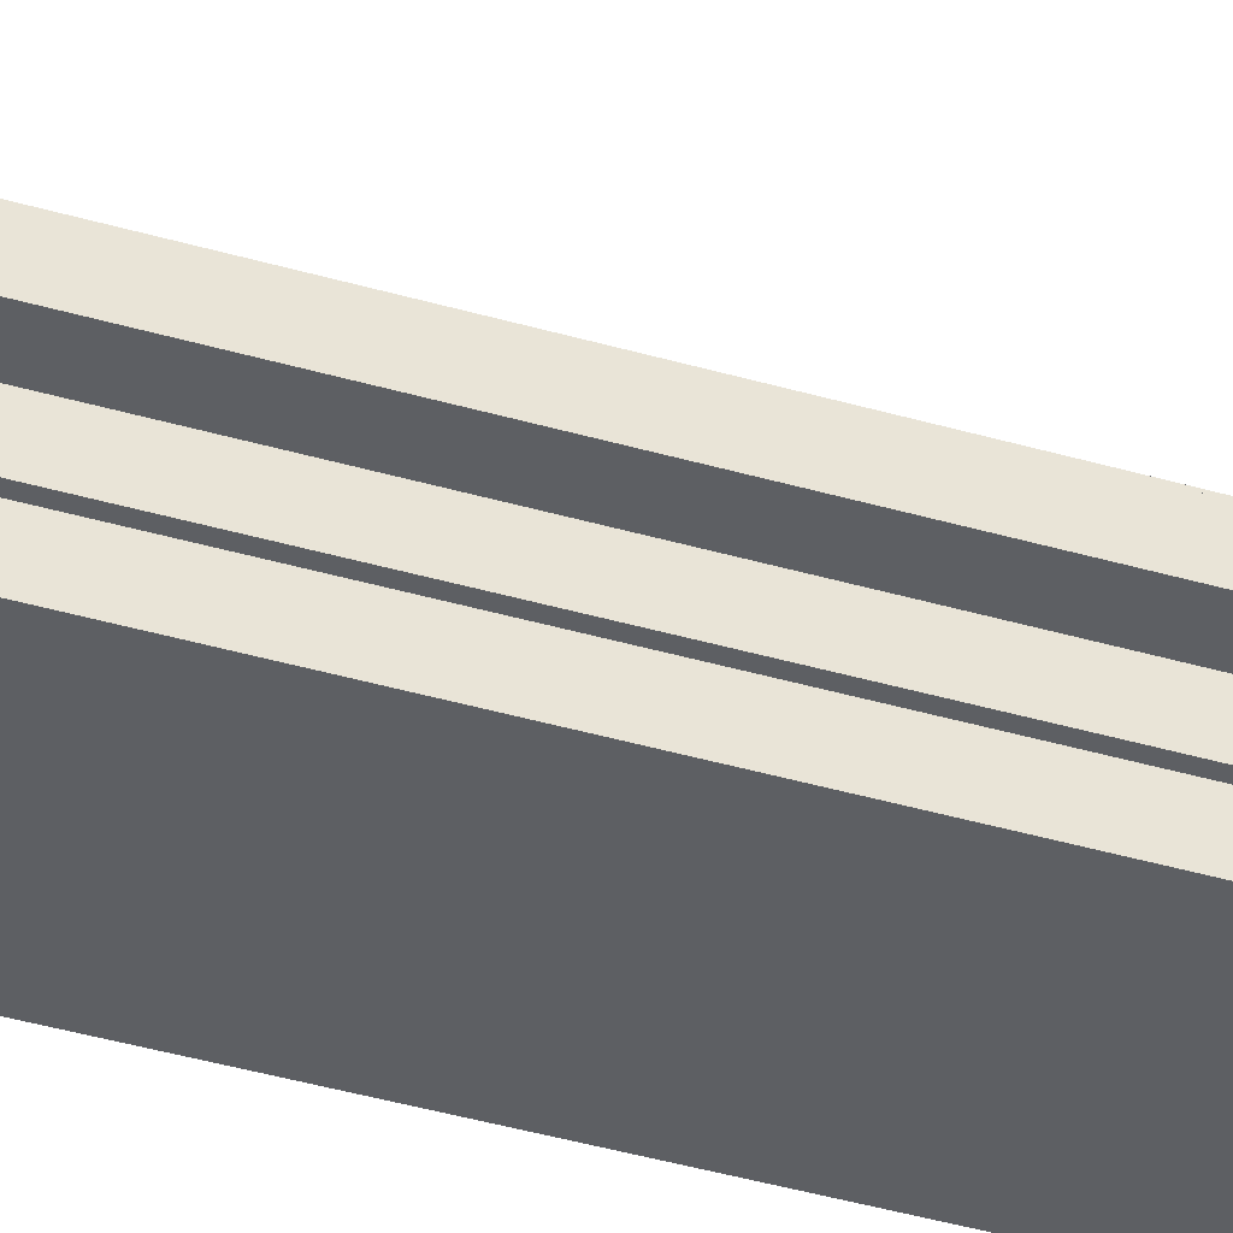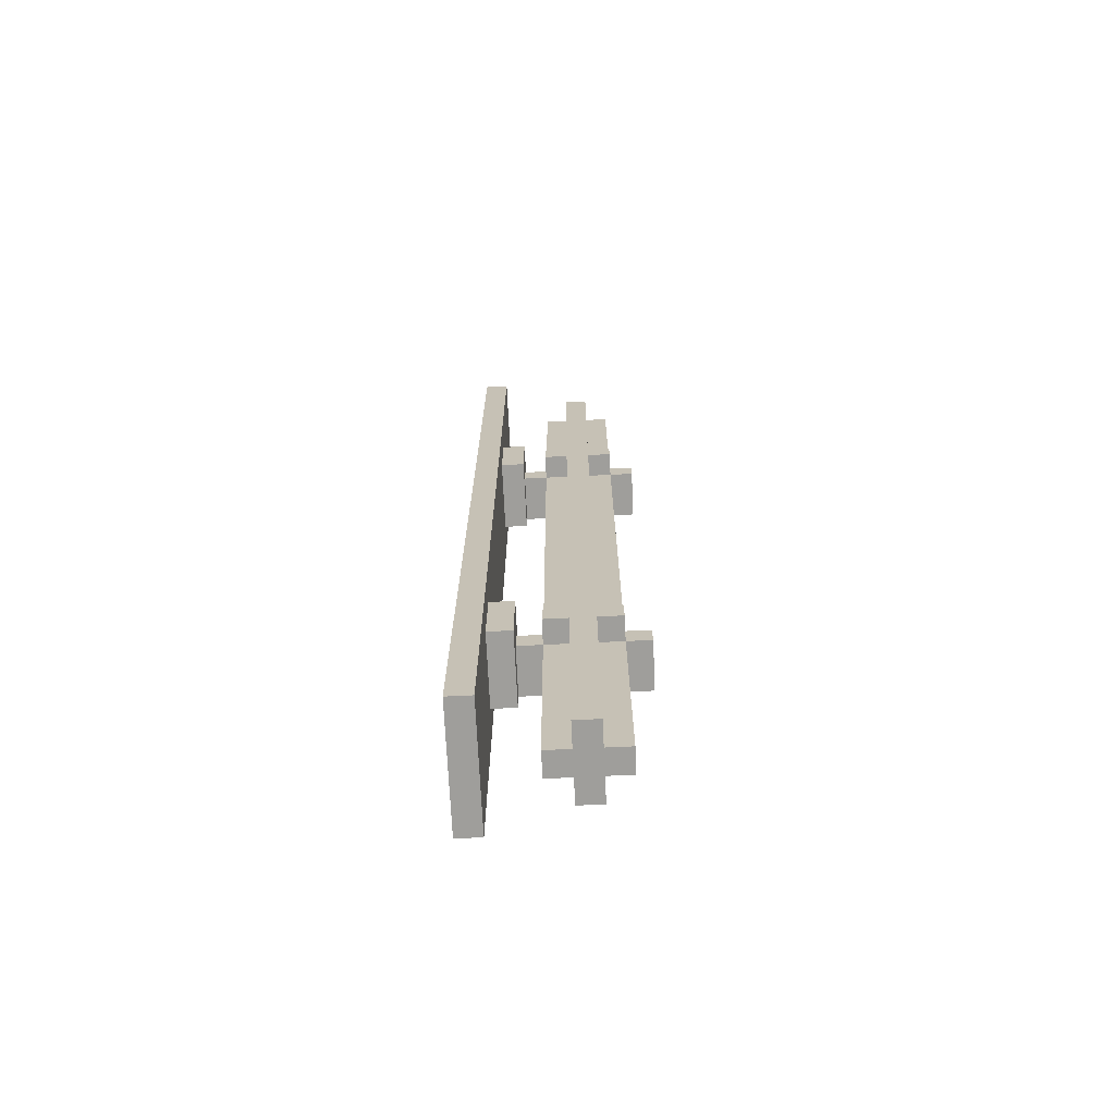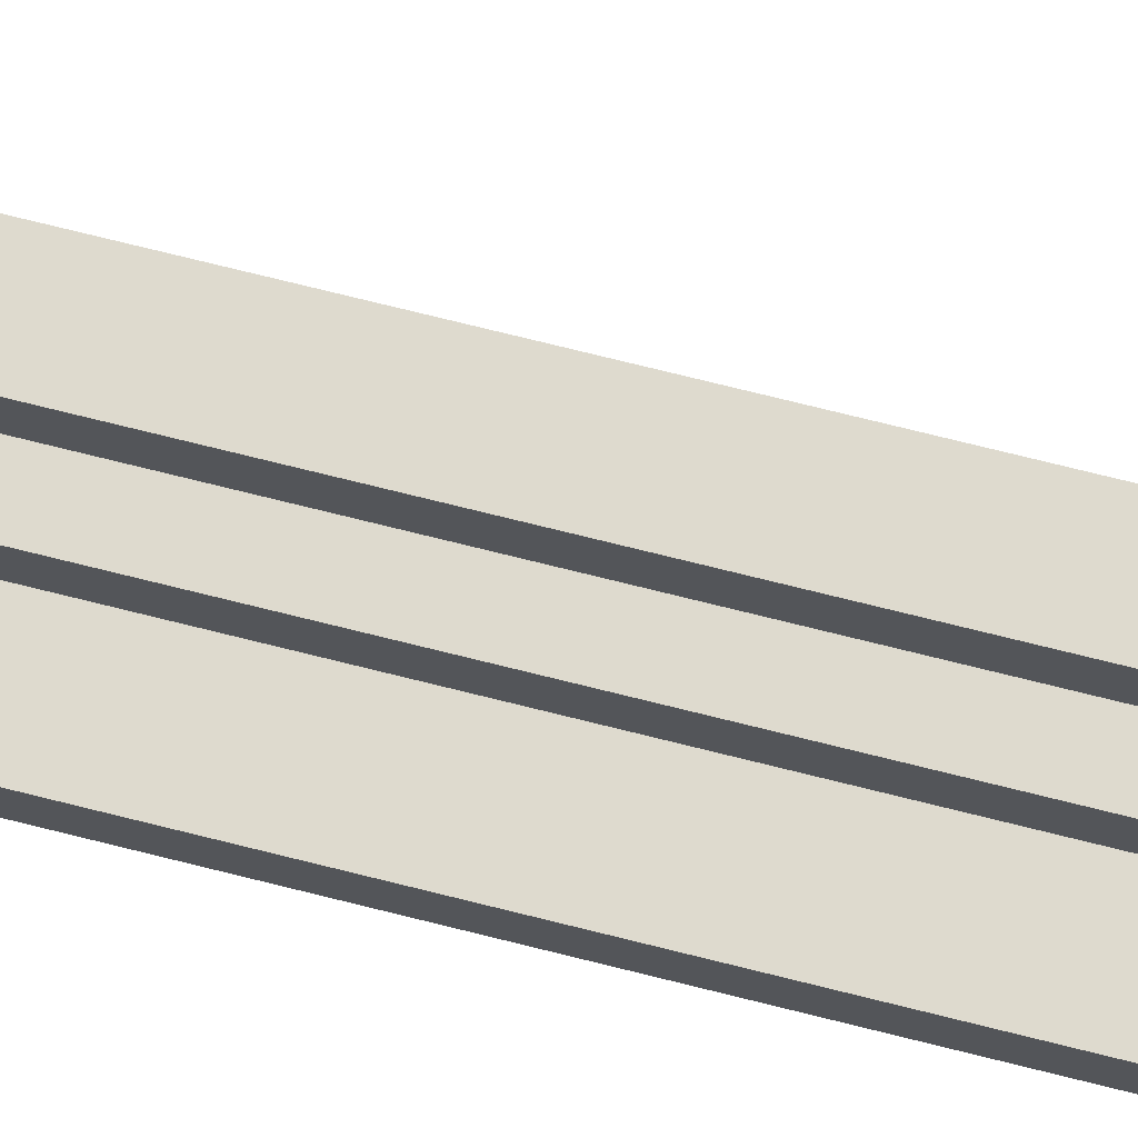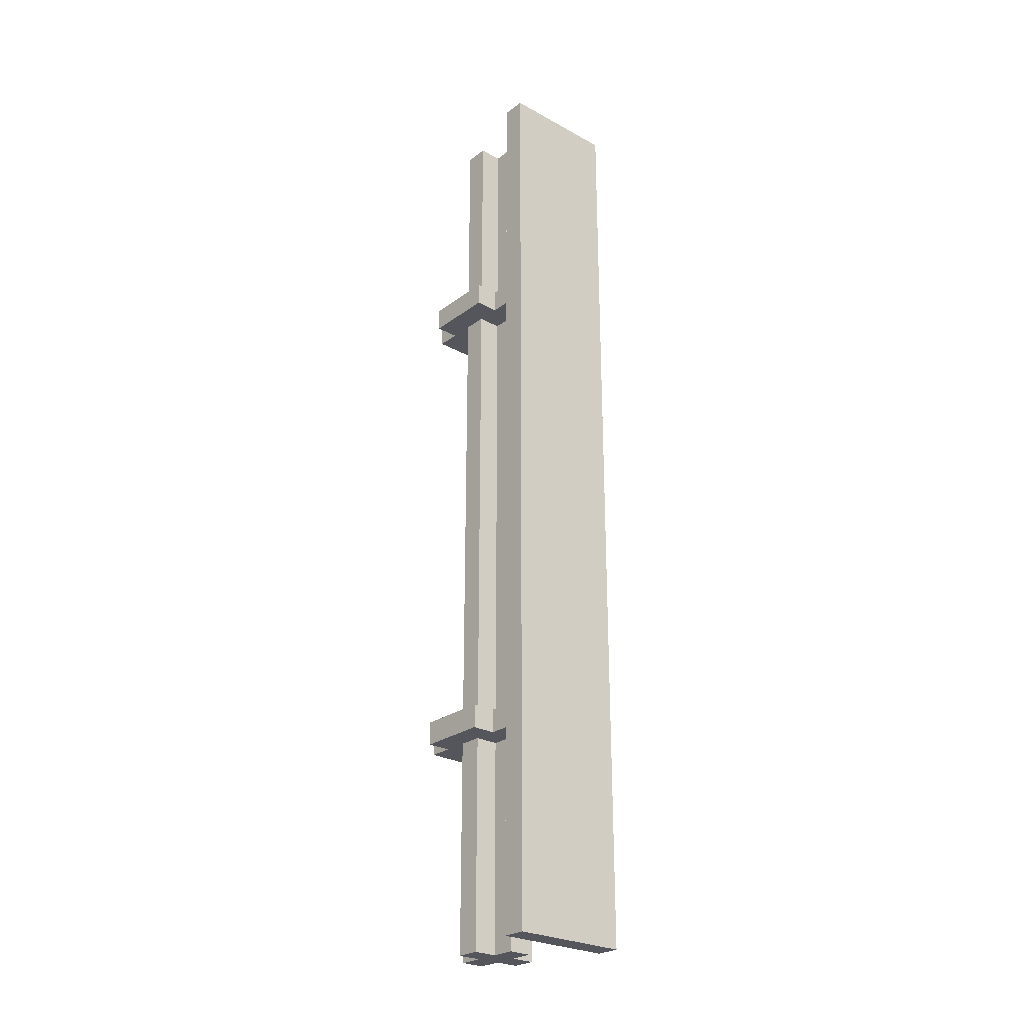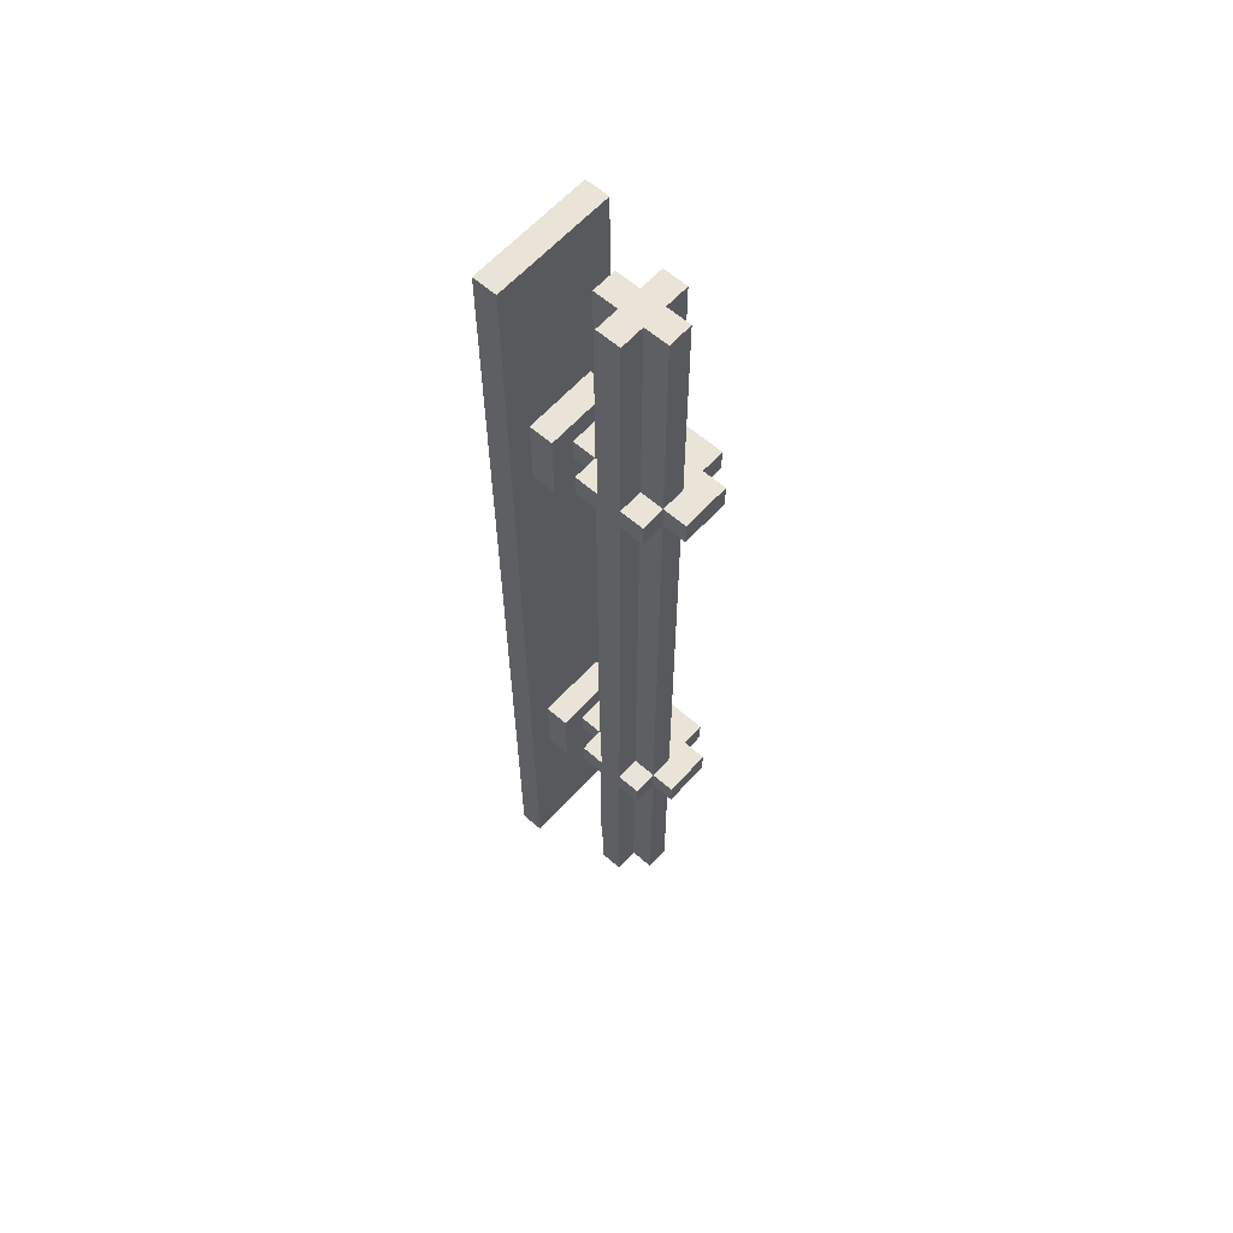
<metadata>
{"format":"obj","ext":"obj","renderer":"f3d","projection":"perspective","resolution":1024,"background":"white","views":[{"elev":-40.2,"azim":-109.9,"up":"+Y"},{"elev":-70.8,"azim":92.7,"up":"+Z"},{"elev":71.3,"azim":104.2,"up":"+Y"},{"elev":-26.2,"azim":-40.8,"up":"+Z"},{"elev":61.2,"azim":131.7,"up":"+Z"}]}
</metadata>
<code>
o Zabor_6
v -3.2 0.1 -10.2
v -3.2 0.1 -14.2
v -3.2 0.2 -10.2
v -3.2 0.2 -14.2
v -3.2 0.4 -11.1
v -3.2 0.4 -11.2
v -3.2 0.4 -13.2
v -3.2 0.4 -13.3
v -3.2 0.7 -11.1
v -3.2 0.7 -11.2
v -3.2 0.7 -13.2
v -3.2 0.7 -13.3
v -3.1 0.2 -11
v -3.1 0.2 -11.3
v -3.1 0.2 -13.1
v -3.1 0.2 -13.4
v -3.1 0.3 -11
v -3.1 0.3 -11.1
v -3.1 0.3 -11.2
v -3.1 0.3 -11.3
v -3.1 0.3 -13.1
v -3.1 0.3 -13.2
v -3.1 0.3 -13.3
v -3.1 0.3 -13.4
v -3.1 0.4 -11.1
v -3.1 0.4 -11.2
v -3.1 0.4 -13.2
v -3.1 0.4 -13.3
v -3.1 0.5 -10.2
v -3.1 0.5 -11.1
v -3.1 0.5 -11.2
v -3.1 0.5 -13.2
v -3.1 0.5 -13.3
v -3.1 0.5 -14.2
v -3.1 0.6 -10.2
v -3.1 0.6 -11.1
v -3.1 0.6 -11.2
v -3.1 0.6 -13.2
v -3.1 0.6 -13.3
v -3.1 0.6 -14.2
v -3.1 0.7 -11.1
v -3.1 0.7 -11.2
v -3.1 0.7 -13.2
v -3.1 0.7 -13.3
v -3.1 0.8 -11.1
v -3.1 0.8 -11.2
v -3.1 0.8 -13.2
v -3.1 0.8 -13.3
v -3 0.4 -10.2
v -3 0.4 -11.1
v -3 0.4 -11.2
v -3 0.4 -13.2
v -3 0.4 -13.3
v -3 0.4 -14.2
v -3 0.5 -10.2
v -3 0.5 -11.1
v -3 0.5 -11.2
v -3 0.5 -13.2
v -3 0.5 -13.3
v -3 0.5 -14.2
v -3 0.6 -10.2
v -3 0.6 -11.1
v -3 0.6 -11.2
v -3 0.6 -13.2
v -3 0.6 -13.3
v -3 0.6 -14.2
v -3 0.7 -10.2
v -3 0.7 -11.1
v -3 0.7 -11.2
v -3 0.7 -13.2
v -3 0.7 -13.3
v -3 0.7 -14.2
v -2.9 0.3 -11.1
v -2.9 0.3 -11.2
v -2.9 0.3 -13.2
v -2.9 0.3 -13.3
v -2.9 0.4 -10.2
v -2.9 0.4 -11.1
v -2.9 0.4 -11.2
v -2.9 0.4 -13.2
v -2.9 0.4 -13.3
v -2.9 0.4 -14.2
v -2.9 0.5 -10.2
v -2.9 0.5 -11.1
v -2.9 0.5 -11.2
v -2.9 0.5 -13.2
v -2.9 0.5 -13.3
v -2.9 0.5 -14.2
v -2.9 0.6 -10.2
v -2.9 0.6 -11.1
v -2.9 0.6 -11.2
v -2.9 0.6 -13.2
v -2.9 0.6 -13.3
v -2.9 0.6 -14.2
v -2.9 0.7 -10.2
v -2.9 0.7 -11.1
v -2.9 0.7 -11.2
v -2.9 0.7 -13.2
v -2.9 0.7 -13.3
v -2.9 0.7 -14.2
v -2.9 0.8 -11.1
v -2.9 0.8 -11.2
v -2.9 0.8 -13.2
v -2.9 0.8 -13.3
v -2.8 0.2 -11
v -2.8 0.2 -11.3
v -2.8 0.2 -13.1
v -2.8 0.2 -13.4
v -2.8 0.3 -11
v -2.8 0.3 -11.3
v -2.8 0.3 -13.1
v -2.8 0.3 -13.4
v -2.8 0.4 -11.1
v -2.8 0.4 -11.2
v -2.8 0.4 -13.2
v -2.8 0.4 -13.3
v -2.8 0.5 -10.2
v -2.8 0.5 -11.1
v -2.8 0.5 -11.2
v -2.8 0.5 -13.2
v -2.8 0.5 -13.3
v -2.8 0.5 -14.2
v -2.8 0.6 -10.2
v -2.8 0.6 -11.1
v -2.8 0.6 -11.2
v -2.8 0.6 -13.2
v -2.8 0.6 -13.3
v -2.8 0.6 -14.2
v -2.8 0.7 -11.1
v -2.8 0.7 -11.2
v -2.8 0.7 -13.2
v -2.8 0.7 -13.3
v -2.7 0.1 -10.2
v -2.7 0.1 -14.2
v -2.7 0.2 -10.2
v -2.7 0.2 -14.2
v -3.2 0.1 -10.2
v -3.2 0.2 -10.2
v -3.1 0.5 -10.2
v -3.1 0.6 -10.2
v -3 0.4 -10.2
v -3 0.5 -10.2
v -3 0.6 -10.2
v -3 0.7 -10.2
v -2.9 0.4 -10.2
v -2.9 0.5 -10.2
v -2.9 0.6 -10.2
v -2.9 0.7 -10.2
v -2.8 0.5 -10.2
v -2.8 0.6 -10.2
v -2.7 0.1 -10.2
v -2.7 0.2 -10.2
v -3.1 0.2 -11
v -3.1 0.3 -11
v -2.8 0.2 -11
v -2.8 0.3 -11
v -3.2 0.4 -11.1
v -3.2 0.7 -11.1
v -3.1 0.3 -11.1
v -3.1 0.4 -11.1
v -3.1 0.5 -11.1
v -3.1 0.6 -11.1
v -3.1 0.7 -11.1
v -3.1 0.8 -11.1
v -3 0.4 -11.1
v -3 0.5 -11.1
v -3 0.6 -11.1
v -3 0.7 -11.1
v -2.9 0.3 -11.1
v -2.9 0.4 -11.1
v -2.9 0.5 -11.1
v -2.9 0.6 -11.1
v -2.9 0.7 -11.1
v -2.9 0.8 -11.1
v -2.8 0.4 -11.1
v -2.8 0.5 -11.1
v -2.8 0.6 -11.1
v -2.8 0.7 -11.1
v -3.1 0.2 -13.1
v -3.1 0.3 -13.1
v -2.8 0.2 -13.1
v -2.8 0.3 -13.1
v -3.2 0.4 -13.2
v -3.2 0.7 -13.2
v -3.1 0.3 -13.2
v -3.1 0.4 -13.2
v -3.1 0.5 -13.2
v -3.1 0.6 -13.2
v -3.1 0.7 -13.2
v -3.1 0.8 -13.2
v -3 0.4 -13.2
v -3 0.5 -13.2
v -3 0.6 -13.2
v -3 0.7 -13.2
v -2.9 0.3 -13.2
v -2.9 0.4 -13.2
v -2.9 0.5 -13.2
v -2.9 0.6 -13.2
v -2.9 0.7 -13.2
v -2.9 0.8 -13.2
v -2.8 0.4 -13.2
v -2.8 0.5 -13.2
v -2.8 0.6 -13.2
v -2.8 0.7 -13.2
v -3.2 0.4 -11.2
v -3.2 0.7 -11.2
v -3.1 0.3 -11.2
v -3.1 0.4 -11.2
v -3.1 0.5 -11.2
v -3.1 0.6 -11.2
v -3.1 0.7 -11.2
v -3.1 0.8 -11.2
v -3 0.4 -11.2
v -3 0.5 -11.2
v -3 0.6 -11.2
v -3 0.7 -11.2
v -2.9 0.3 -11.2
v -2.9 0.4 -11.2
v -2.9 0.5 -11.2
v -2.9 0.6 -11.2
v -2.9 0.7 -11.2
v -2.9 0.8 -11.2
v -2.8 0.4 -11.2
v -2.8 0.5 -11.2
v -2.8 0.6 -11.2
v -2.8 0.7 -11.2
v -3.1 0.2 -11.3
v -3.1 0.3 -11.3
v -2.8 0.2 -11.3
v -2.8 0.3 -11.3
v -3.2 0.4 -13.3
v -3.2 0.7 -13.3
v -3.1 0.3 -13.3
v -3.1 0.4 -13.3
v -3.1 0.5 -13.3
v -3.1 0.6 -13.3
v -3.1 0.7 -13.3
v -3.1 0.8 -13.3
v -3 0.4 -13.3
v -3 0.5 -13.3
v -3 0.6 -13.3
v -3 0.7 -13.3
v -2.9 0.3 -13.3
v -2.9 0.4 -13.3
v -2.9 0.5 -13.3
v -2.9 0.6 -13.3
v -2.9 0.7 -13.3
v -2.9 0.8 -13.3
v -2.8 0.4 -13.3
v -2.8 0.5 -13.3
v -2.8 0.6 -13.3
v -2.8 0.7 -13.3
v -3.1 0.2 -13.4
v -3.1 0.3 -13.4
v -2.8 0.2 -13.4
v -2.8 0.3 -13.4
v -3.2 0.1 -14.2
v -3.2 0.2 -14.2
v -3.1 0.5 -14.2
v -3.1 0.6 -14.2
v -3 0.4 -14.2
v -3 0.5 -14.2
v -3 0.6 -14.2
v -3 0.7 -14.2
v -2.9 0.4 -14.2
v -2.9 0.5 -14.2
v -2.9 0.6 -14.2
v -2.9 0.7 -14.2
v -2.8 0.5 -14.2
v -2.8 0.6 -14.2
v -2.7 0.1 -14.2
v -2.7 0.2 -14.2
v -3.2 0.1 -10.2
v -2.7 0.1 -10.2
v -3.2 0.1 -14.2
v -2.7 0.1 -14.2
v -3 0.4 -10.2
v -2.9 0.4 -10.2
v -3.2 0.4 -11.1
v -3.1 0.4 -11.1
v -3 0.4 -11.1
v -2.9 0.4 -11.1
v -2.8 0.4 -11.1
v -3.2 0.4 -11.2
v -3.1 0.4 -11.2
v -3 0.4 -11.2
v -2.9 0.4 -11.2
v -2.8 0.4 -11.2
v -3.2 0.4 -13.2
v -3.1 0.4 -13.2
v -3 0.4 -13.2
v -2.9 0.4 -13.2
v -2.8 0.4 -13.2
v -3.2 0.4 -13.3
v -3.1 0.4 -13.3
v -3 0.4 -13.3
v -2.9 0.4 -13.3
v -2.8 0.4 -13.3
v -3 0.4 -14.2
v -2.9 0.4 -14.2
v -3.1 0.5 -10.2
v -3 0.5 -10.2
v -2.9 0.5 -10.2
v -2.8 0.5 -10.2
v -3.1 0.5 -11.1
v -3 0.5 -11.1
v -2.9 0.5 -11.1
v -2.8 0.5 -11.1
v -3.1 0.5 -11.2
v -3 0.5 -11.2
v -2.9 0.5 -11.2
v -2.8 0.5 -11.2
v -3.1 0.5 -13.2
v -3 0.5 -13.2
v -2.9 0.5 -13.2
v -2.8 0.5 -13.2
v -3.1 0.5 -13.3
v -3 0.5 -13.3
v -2.9 0.5 -13.3
v -2.8 0.5 -13.3
v -3.1 0.5 -14.2
v -3 0.5 -14.2
v -2.9 0.5 -14.2
v -2.8 0.5 -14.2
v -3.2 0.2 -10.2
v -2.7 0.2 -10.2
v -3.1 0.2 -11
v -2.8 0.2 -11
v -3.1 0.2 -11.3
v -2.8 0.2 -11.3
v -3.1 0.2 -13.1
v -2.8 0.2 -13.1
v -3.1 0.2 -13.4
v -2.8 0.2 -13.4
v -3.2 0.2 -14.2
v -2.7 0.2 -14.2
v -3.1 0.3 -11
v -2.8 0.3 -11
v -3.1 0.3 -11.1
v -2.9 0.3 -11.1
v -3.1 0.3 -11.2
v -2.9 0.3 -11.2
v -3.1 0.3 -11.3
v -2.8 0.3 -11.3
v -3.1 0.3 -13.1
v -2.8 0.3 -13.1
v -3.1 0.3 -13.2
v -2.9 0.3 -13.2
v -3.1 0.3 -13.3
v -2.9 0.3 -13.3
v -3.1 0.3 -13.4
v -2.8 0.3 -13.4
v -3.1 0.6 -10.2
v -3 0.6 -10.2
v -2.9 0.6 -10.2
v -2.8 0.6 -10.2
v -3.1 0.6 -11.1
v -3 0.6 -11.1
v -2.9 0.6 -11.1
v -2.8 0.6 -11.1
v -3.1 0.6 -11.2
v -3 0.6 -11.2
v -2.9 0.6 -11.2
v -2.8 0.6 -11.2
v -3.1 0.6 -13.2
v -3 0.6 -13.2
v -2.9 0.6 -13.2
v -2.8 0.6 -13.2
v -3.1 0.6 -13.3
v -3 0.6 -13.3
v -2.9 0.6 -13.3
v -2.8 0.6 -13.3
v -3.1 0.6 -14.2
v -3 0.6 -14.2
v -2.9 0.6 -14.2
v -2.8 0.6 -14.2
v -3 0.7 -10.2
v -2.9 0.7 -10.2
v -3.2 0.7 -11.1
v -3.1 0.7 -11.1
v -3 0.7 -11.1
v -2.9 0.7 -11.1
v -2.8 0.7 -11.1
v -3.2 0.7 -11.2
v -3.1 0.7 -11.2
v -3 0.7 -11.2
v -2.9 0.7 -11.2
v -2.8 0.7 -11.2
v -3.2 0.7 -13.2
v -3.1 0.7 -13.2
v -3 0.7 -13.2
v -2.9 0.7 -13.2
v -2.8 0.7 -13.2
v -3.2 0.7 -13.3
v -3.1 0.7 -13.3
v -3 0.7 -13.3
v -2.9 0.7 -13.3
v -2.8 0.7 -13.3
v -3 0.7 -14.2
v -2.9 0.7 -14.2
v -3.1 0.8 -11.1
v -2.9 0.8 -11.1
v -3.1 0.8 -11.2
v -2.9 0.8 -11.2
v -3.1 0.8 -13.2
v -2.9 0.8 -13.2
v -3.1 0.8 -13.3
v -2.9 0.8 -13.3
f 3 2 1
f 4 2 3
f 9 6 5
f 10 6 9
f 11 8 7
f 12 8 11
f 17 14 13
f 18 14 17
f 19 14 18
f 20 14 19
f 21 16 15
f 22 16 21
f 23 16 22
f 24 16 23
f 25 19 18
f 26 19 25
f 27 23 22
f 28 23 27
f 35 30 29
f 36 30 35
f 37 32 31
f 38 32 37
f 39 34 33
f 40 34 39
f 45 42 41
f 46 42 45
f 47 44 43
f 48 44 47
f 55 50 49
f 56 50 55
f 57 52 51
f 58 52 57
f 59 54 53
f 60 54 59
f 67 62 61
f 68 62 67
f 69 64 63
f 70 64 69
f 71 66 65
f 72 66 71
f 73 74 78
f 78 74 79
f 75 76 80
f 80 76 81
f 77 78 83
f 83 78 84
f 79 80 85
f 85 80 86
f 81 82 87
f 87 82 88
f 89 90 95
f 95 90 96
f 91 92 97
f 97 92 98
f 93 94 99
f 99 94 100
f 96 97 101
f 101 97 102
f 98 99 103
f 103 99 104
f 105 106 109
f 109 106 110
f 107 108 111
f 111 108 112
f 113 114 118
f 118 114 119
f 115 116 120
f 120 116 121
f 120 121 123
f 121 122 123
f 119 120 123
f 118 119 123
f 117 118 123
f 123 122 124
f 124 122 125
f 125 122 126
f 126 122 127
f 127 122 128
f 124 125 129
f 129 125 130
f 126 127 131
f 131 127 132
f 133 134 135
f 135 134 136
f 142 140 139
f 143 140 142
f 145 142 141
f 145 144 143
f 145 143 142
f 146 144 145
f 147 144 146
f 148 144 147
f 149 147 146
f 150 147 149
f 151 138 137
f 152 138 151
f 155 154 153
f 156 154 155
f 160 158 157
f 161 158 160
f 162 158 161
f 163 158 162
f 165 160 159
f 165 161 160
f 166 161 165
f 167 164 163
f 167 163 162
f 168 164 167
f 169 165 159
f 170 165 169
f 173 164 168
f 174 164 173
f 175 171 170
f 176 171 175
f 177 173 172
f 178 173 177
f 181 180 179
f 182 180 181
f 186 184 183
f 187 184 186
f 188 184 187
f 189 184 188
f 191 186 185
f 191 187 186
f 192 187 191
f 193 190 189
f 193 189 188
f 194 190 193
f 195 191 185
f 196 191 195
f 199 190 194
f 200 190 199
f 201 197 196
f 202 197 201
f 203 199 198
f 204 199 203
f 205 206 208
f 208 206 209
f 209 206 210
f 210 206 211
f 207 208 213
f 208 209 213
f 213 209 214
f 211 212 215
f 210 211 215
f 215 212 216
f 207 213 217
f 217 213 218
f 216 212 221
f 221 212 222
f 218 219 223
f 223 219 224
f 220 221 225
f 225 221 226
f 227 228 229
f 229 228 230
f 231 232 234
f 234 232 235
f 235 232 236
f 236 232 237
f 233 234 239
f 234 235 239
f 239 235 240
f 237 238 241
f 236 237 241
f 241 238 242
f 233 239 243
f 243 239 244
f 242 238 247
f 247 238 248
f 244 245 249
f 249 245 250
f 246 247 251
f 251 247 252
f 253 254 255
f 255 254 256
f 259 260 262
f 262 260 263
f 261 262 265
f 263 264 265
f 262 263 265
f 265 264 266
f 266 264 267
f 267 264 268
f 266 267 269
f 269 267 270
f 257 258 271
f 271 258 272
f 275 274 273
f 276 274 275
f 281 278 277
f 282 278 281
f 284 280 279
f 285 280 284
f 287 283 282
f 288 283 287
f 291 287 286
f 292 287 291
f 294 290 289
f 295 290 294
f 297 293 292
f 298 293 297
f 299 297 296
f 300 297 299
f 305 302 301
f 306 302 305
f 307 304 303
f 308 304 307
f 313 310 309
f 314 310 313
f 315 312 311
f 316 312 315
f 321 318 317
f 322 318 321
f 323 320 319
f 324 320 323
f 325 326 327
f 327 326 328
f 325 327 329
f 328 326 330
f 325 329 331
f 329 330 331
f 330 326 332
f 331 330 332
f 325 331 333
f 332 326 334
f 325 333 335
f 333 334 335
f 334 326 336
f 335 334 336
f 337 338 339
f 339 338 340
f 340 338 342
f 341 342 343
f 342 338 344
f 343 342 344
f 345 346 347
f 347 346 348
f 348 346 350
f 349 350 351
f 350 346 352
f 351 350 352
f 353 354 357
f 357 354 358
f 355 356 359
f 359 356 360
f 361 362 365
f 365 362 366
f 363 364 367
f 367 364 368
f 369 370 373
f 373 370 374
f 371 372 375
f 375 372 376
f 377 378 381
f 381 378 382
f 379 380 384
f 384 380 385
f 382 383 387
f 387 383 388
f 386 387 391
f 391 387 392
f 389 390 394
f 394 390 395
f 392 393 397
f 397 393 398
f 396 397 399
f 399 397 400
f 401 402 403
f 403 402 404
f 405 406 407
f 407 406 408

</code>
